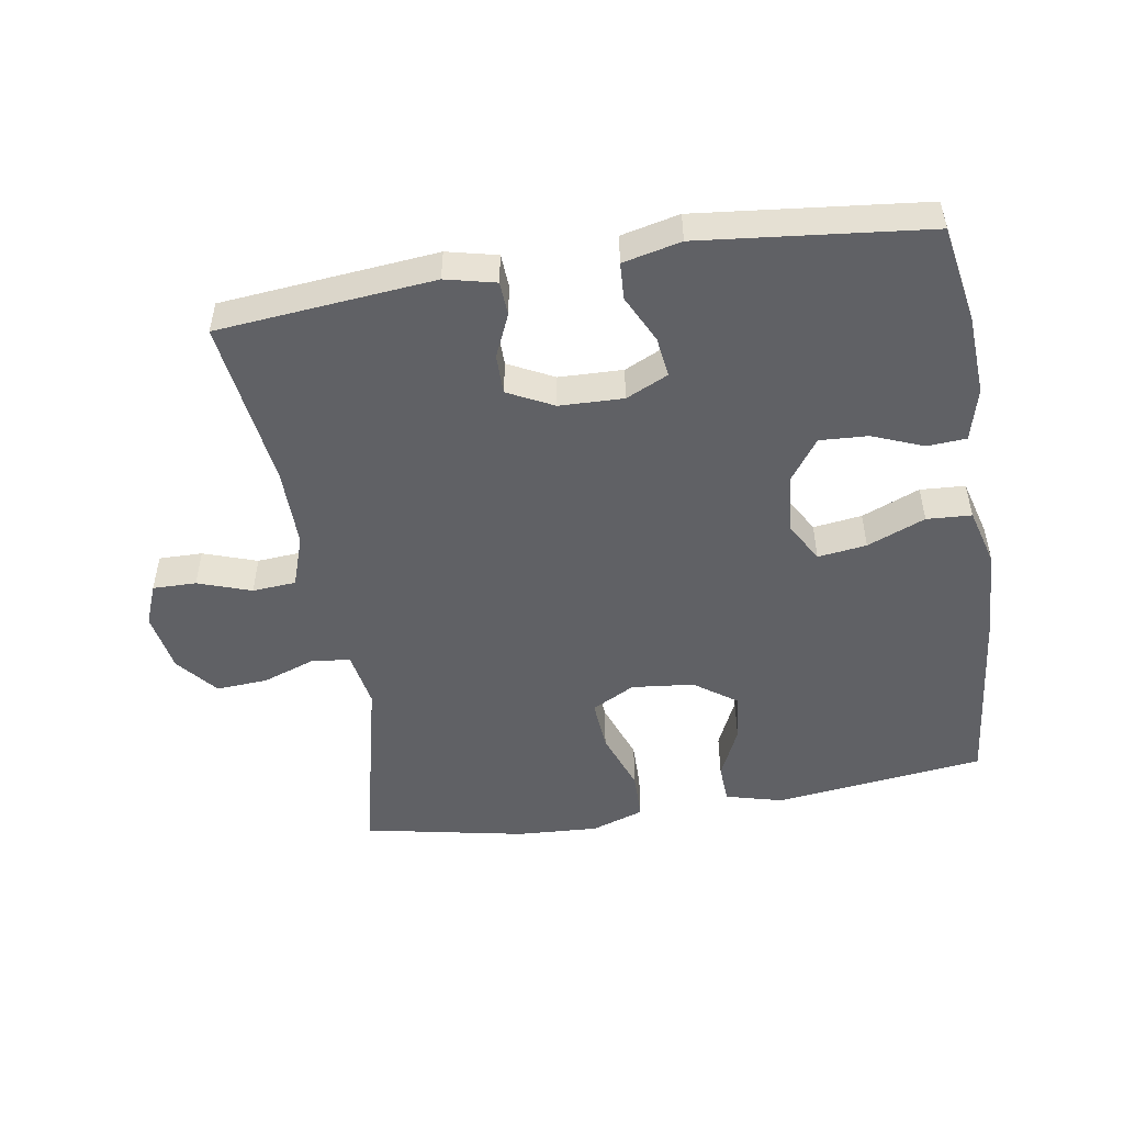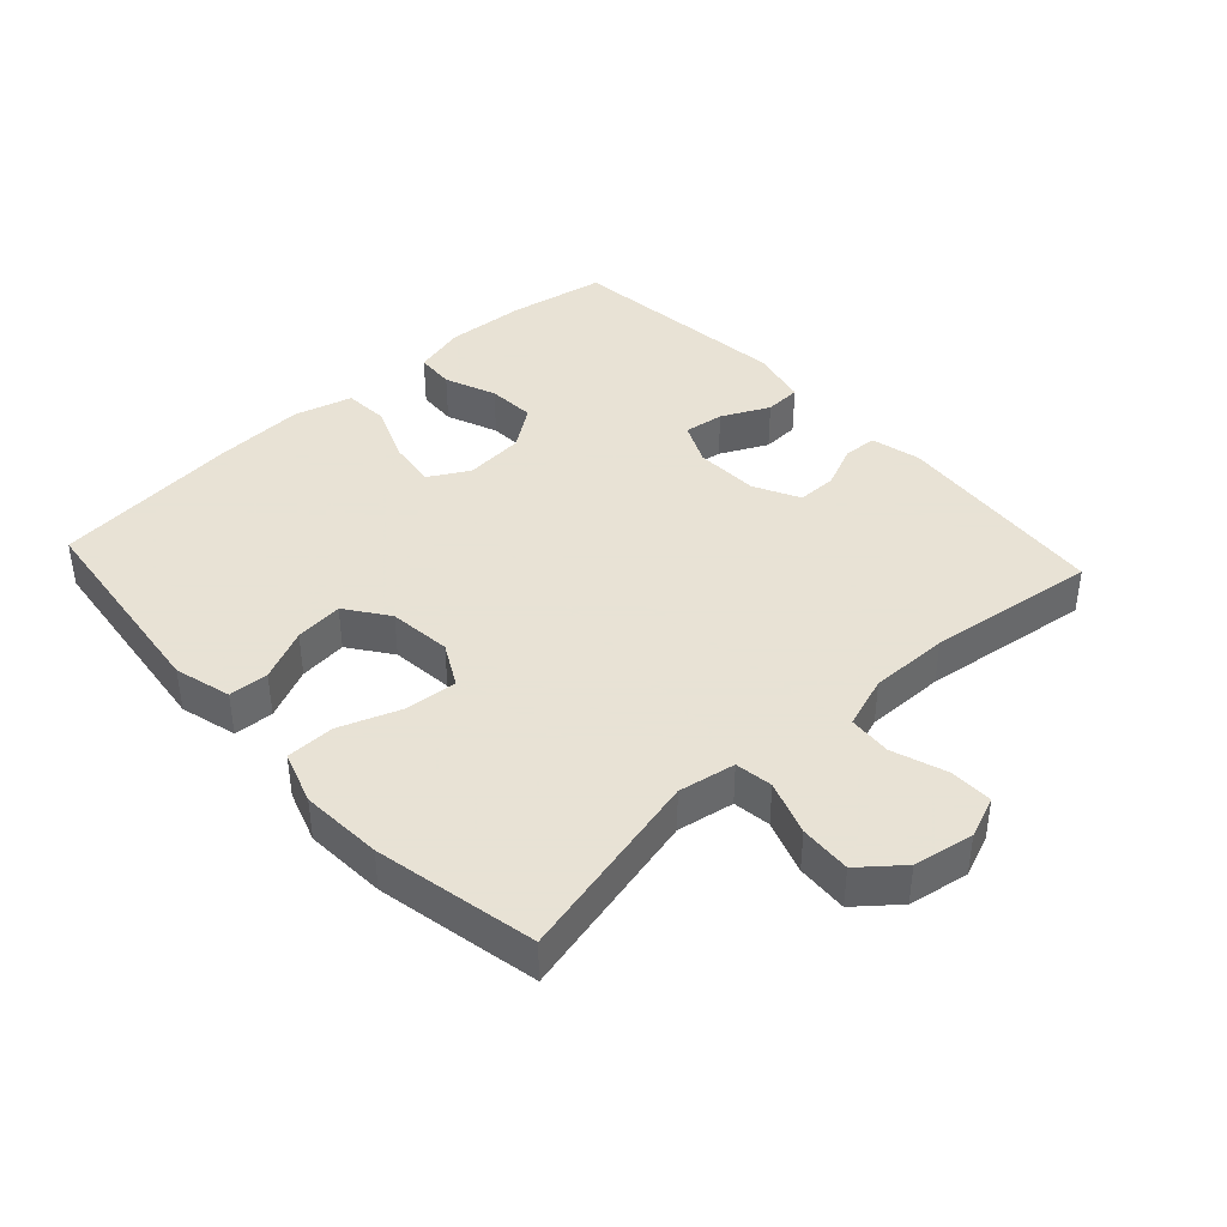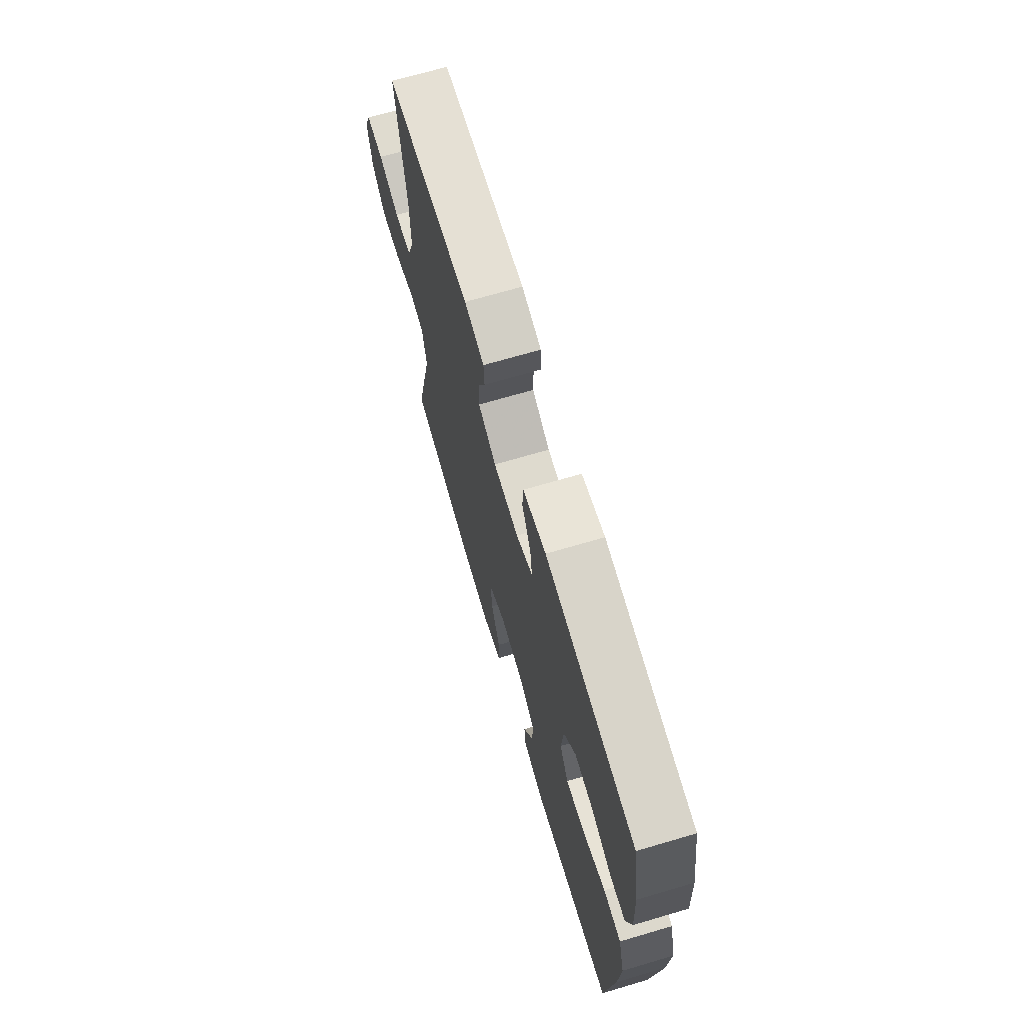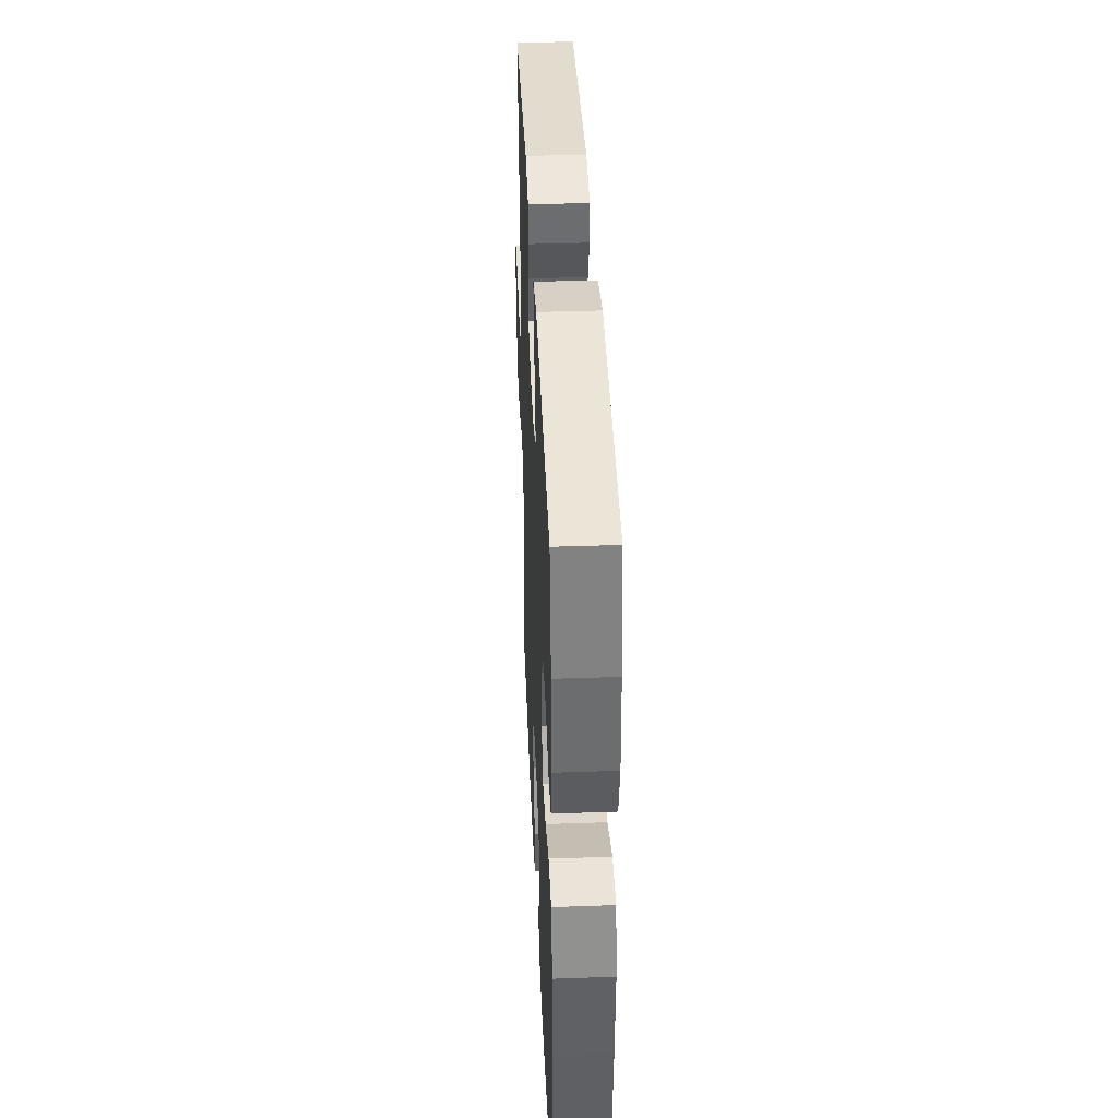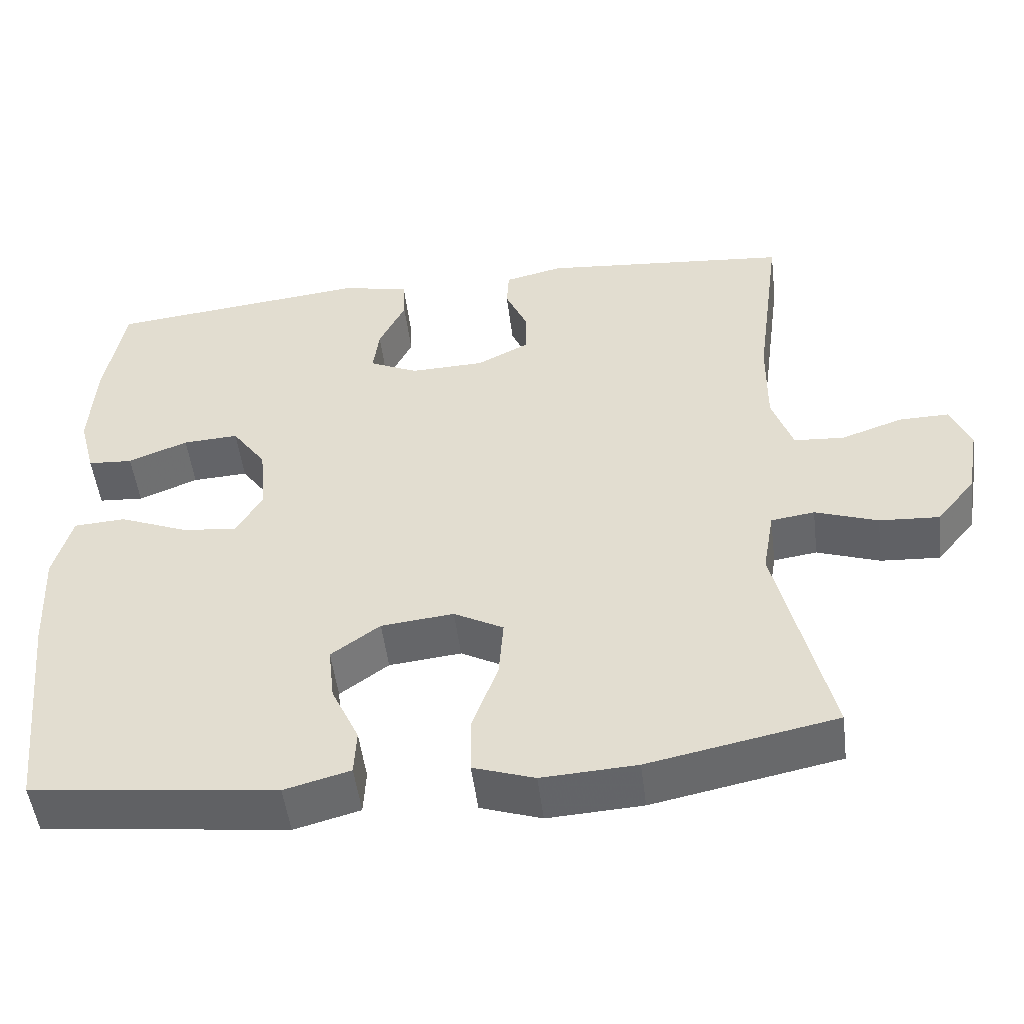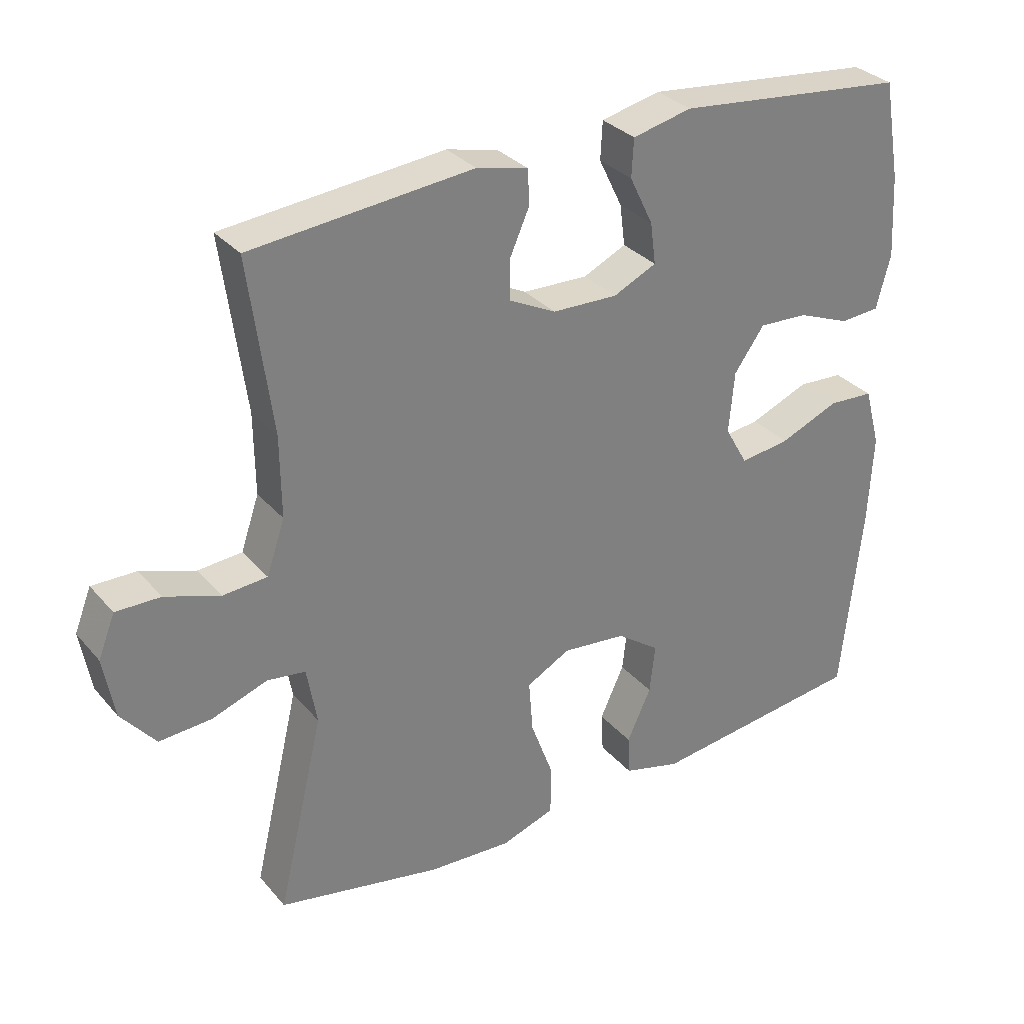
<metadata>
{"format":"obj","ext":"obj","renderer":"f3d","projection":"perspective","resolution":1024,"background":"white","views":[{"elev":-50.2,"azim":9.3,"up":"+Y"},{"elev":40.6,"azim":-132.6,"up":"+Y"},{"elev":69.7,"azim":73.6,"up":"+Z"},{"elev":39.6,"azim":87.5,"up":"+Z"},{"elev":-50.7,"azim":-172.9,"up":"+Z"},{"elev":31.5,"azim":-33.2,"up":"+Z"}]}
</metadata>
<code>
v 0.5 0.07 0.5
v 0.526 0.07 0.353
v 0.533 0.07 0.231
v 0.512 0.07 0.151
v 0.453 0.07 0.147
v 0.375 0.07 0.178
v 0.302 0.07 0.182
v 0.257 0.07 0.119
v 0.249 0.07 0.028
v 0.283 0.07 -0.032
v 0.357 0.07 -0.022
v 0.445 0.07 0.014
v 0.513 0.07 0.01
v 0.537 0.07 -0.078
v 0.53 0.07 -0.215
v 0.5 0.07 -0.5
v 0.179 0.07 -0.539
v 0.093 0.07 -0.516
v 0.09 0.07 -0.456
v 0.126 0.07 -0.378
v 0.134 0.07 -0.305
v 0.07 0.07 -0.259
v -0.025 0.07 -0.249
v -0.09 0.07 -0.284
v -0.084 0.07 -0.362
v -0.05 0.07 -0.455
v -0.051 0.07 -0.529
v -0.131 0.07 -0.556
v -0.255 0.07 -0.549
v -0.5 0.07 -0.5
v -0.431 0.07 -0.208
v -0.446 0.07 -0.122
v -0.503 0.07 -0.114
v -0.585 0.07 -0.143
v -0.663 0.07 -0.148
v -0.714 0.07 -0.086
v -0.73 0.07 0.005
v -0.705 0.07 0.068
v -0.639 0.07 0.067
v -0.558 0.07 0.039
v -0.492 0.07 0.044
v -0.465 0.07 0.123
v -0.466 0.07 0.243
v -0.5 0.07 0.5
v -0.172 0.07 0.531
v -0.096 0.07 0.513
v -0.093 0.07 0.462
v -0.122 0.07 0.396
v -0.122 0.07 0.336
v -0.053 0.07 0.301
v 0.044 0.07 0.298
v 0.108 0.07 0.328
v 0.1 0.07 0.389
v 0.065 0.07 0.461
v 0.068 0.07 0.517
v 0.156 0.07 0.537
v 0.5 0 0.5
v 0.526 0 0.353
v 0.533 0 0.231
v 0.512 0 0.151
v 0.453 0 0.147
v 0.375 0 0.178
v 0.302 0 0.182
v 0.257 0 0.119
v 0.249 0 0.028
v 0.283 0 -0.032
v 0.357 0 -0.022
v 0.445 0 0.014
v 0.513 0 0.01
v 0.537 0 -0.078
v 0.53 0 -0.215
v 0.5 0 -0.5
v 0.179 0 -0.539
v 0.093 0 -0.516
v 0.09 0 -0.456
v 0.126 0 -0.378
v 0.134 0 -0.305
v 0.07 0 -0.259
v -0.025 0 -0.249
v -0.09 0 -0.284
v -0.084 0 -0.362
v -0.05 0 -0.455
v -0.051 0 -0.529
v -0.131 0 -0.556
v -0.255 0 -0.549
v -0.5 0 -0.5
v -0.431 0 -0.208
v -0.446 0 -0.122
v -0.503 0 -0.114
v -0.585 0 -0.143
v -0.663 0 -0.148
v -0.714 0 -0.086
v -0.73 0 0.005
v -0.705 0 0.068
v -0.639 0 0.067
v -0.558 0 0.039
v -0.492 0 0.044
v -0.465 0 0.123
v -0.466 0 0.243
v -0.5 0 0.5
v -0.172 0 0.531
v -0.096 0 0.513
v -0.093 0 0.462
v -0.122 0 0.396
v -0.122 0 0.336
v -0.053 0 0.301
v 0.044 0 0.298
v 0.108 0 0.328
v 0.1 0 0.389
v 0.065 0 0.461
v 0.068 0 0.517
v 0.156 0 0.537
f 4 5 6
f 3 4 6
f 2 3 6
f 1 2 6
f 56 1 6
f 55 56 6
f 54 55 6
f 53 54 6
f 52 53 6 7
f 51 52 7 8
f 50 51 8 9
f 49 50 9 10
f 46 47 48
f 45 46 48
f 44 45 48
f 43 44 48
f 42 43 48 49
f 41 42 49 10
f 38 39 40
f 37 38 40
f 36 37 40
f 35 36 40
f 34 35 40
f 33 34 40
f 40 41 10
f 33 40 10
f 32 33 10
f 29 30 31
f 28 29 31
f 27 28 31
f 26 27 31
f 25 26 31
f 24 25 31 32
f 23 24 32 10
f 18 19 20
f 17 18 20
f 16 17 20
f 15 16 20
f 14 15 20
f 13 14 20
f 12 13 20
f 11 12 20
f 11 20 21
f 22 23 10 11
f 11 21 22
f 62 61 60
f 62 60 59
f 62 59 58
f 62 58 57
f 62 57 112
f 62 112 111
f 62 111 110
f 62 110 109
f 63 62 109 108
f 64 63 108 107
f 65 64 107 106
f 66 65 106 105
f 104 103 102
f 104 102 101
f 104 101 100
f 104 100 99
f 105 104 99 98
f 66 105 98 97
f 96 95 94
f 96 94 93
f 96 93 92
f 96 92 91
f 96 91 90
f 96 90 89
f 66 97 96
f 66 96 89
f 66 89 88
f 87 86 85
f 87 85 84
f 87 84 83
f 87 83 82
f 87 82 81
f 88 87 81 80
f 66 88 80 79
f 76 75 74
f 76 74 73
f 76 73 72
f 76 72 71
f 76 71 70
f 76 70 69
f 76 69 68
f 76 68 67
f 77 76 67
f 67 66 79 78
f 78 77 67
f 1 57 58 2
f 2 58 59 3
f 3 59 60 4
f 4 60 61 5
f 5 61 62 6
f 6 62 63 7
f 7 63 64 8
f 8 64 65 9
f 9 65 66 10
f 10 66 67 11
f 11 67 68 12
f 12 68 69 13
f 13 69 70 14
f 14 70 71 15
f 15 71 72 16
f 16 72 73 17
f 17 73 74 18
f 18 74 75 19
f 19 75 76 20
f 20 76 77 21
f 21 77 78 22
f 22 78 79 23
f 23 79 80 24
f 24 80 81 25
f 25 81 82 26
f 26 82 83 27
f 27 83 84 28
f 28 84 85 29
f 29 85 86 30
f 30 86 87 31
f 31 87 88 32
f 32 88 89 33
f 33 89 90 34
f 34 90 91 35
f 35 91 92 36
f 36 92 93 37
f 37 93 94 38
f 38 94 95 39
f 39 95 96 40
f 40 96 97 41
f 41 97 98 42
f 42 98 99 43
f 43 99 100 44
f 44 100 101 45
f 45 101 102 46
f 46 102 103 47
f 47 103 104 48
f 48 104 105 49
f 49 105 106 50
f 50 106 107 51
f 51 107 108 52
f 52 108 109 53
f 53 109 110 54
f 54 110 111 55
f 55 111 112 56
f 56 112 57 1

</code>
